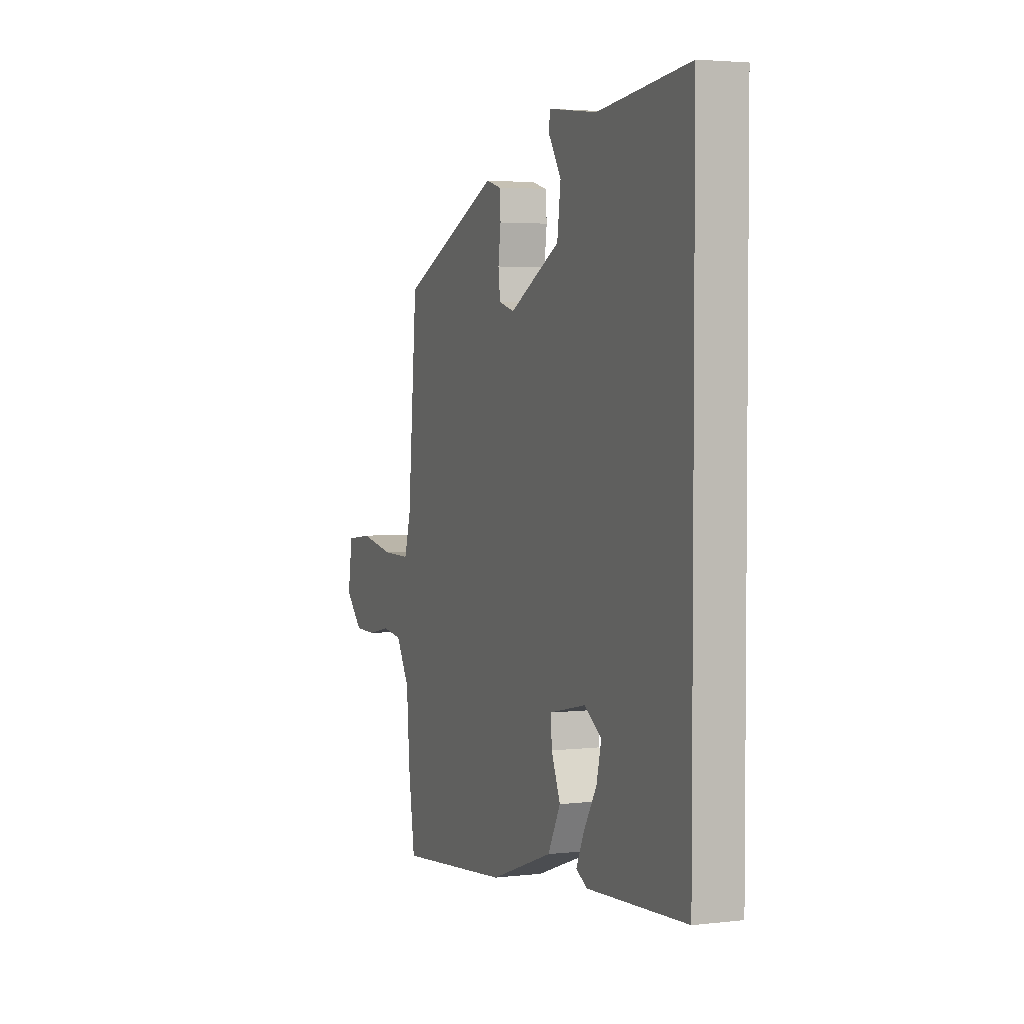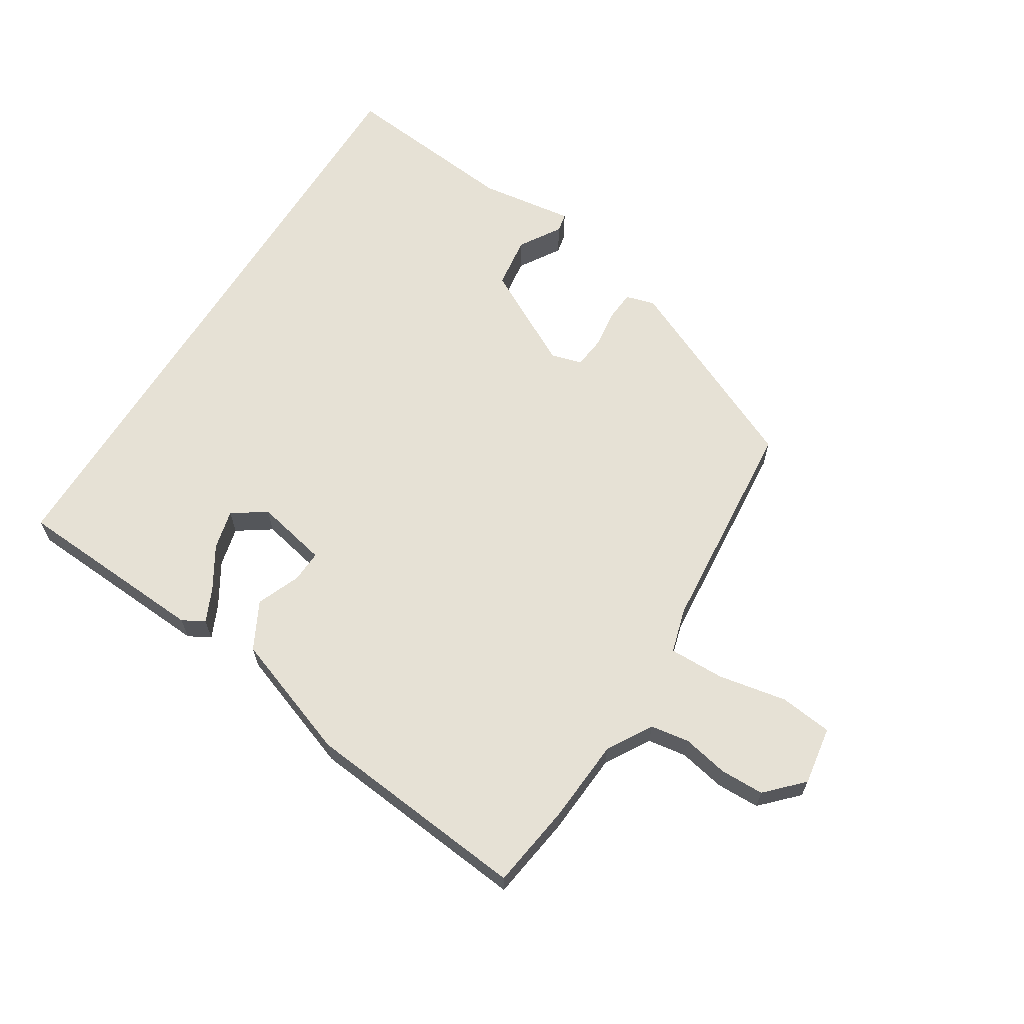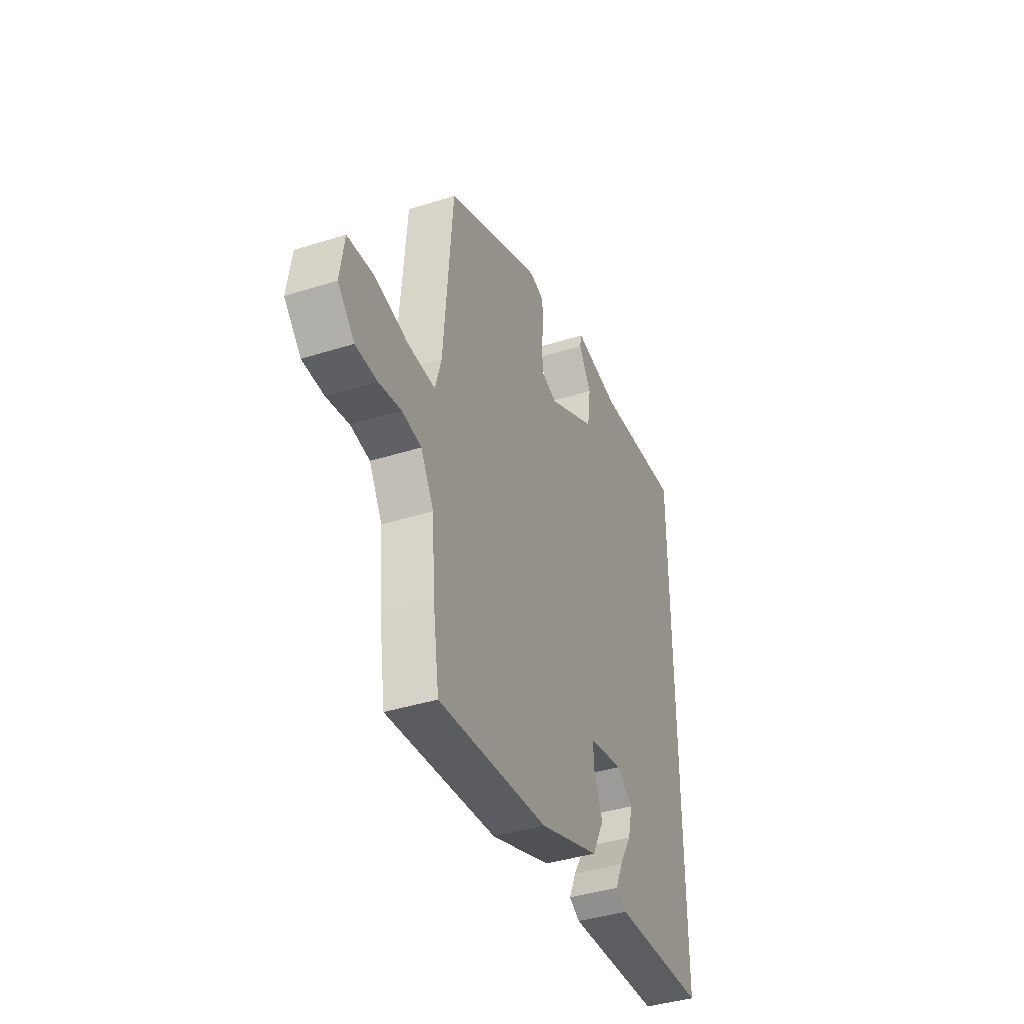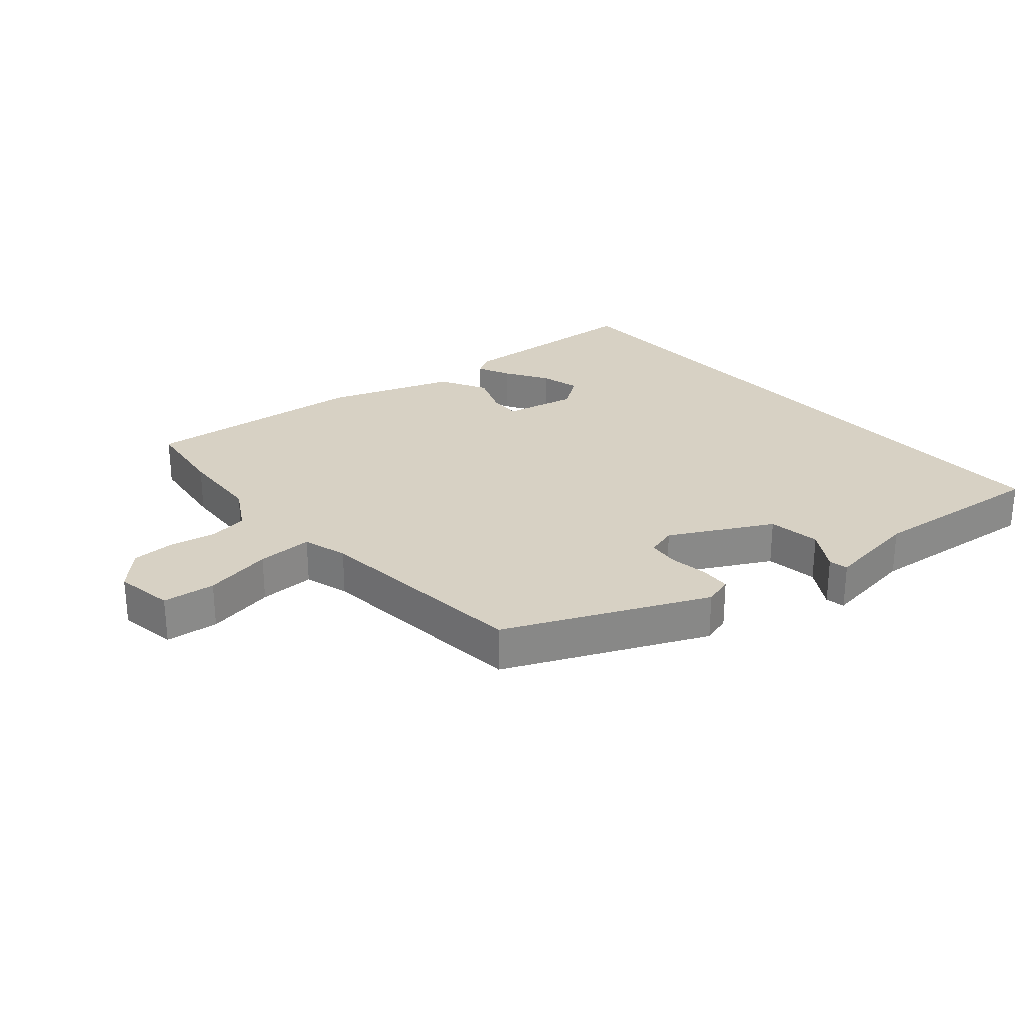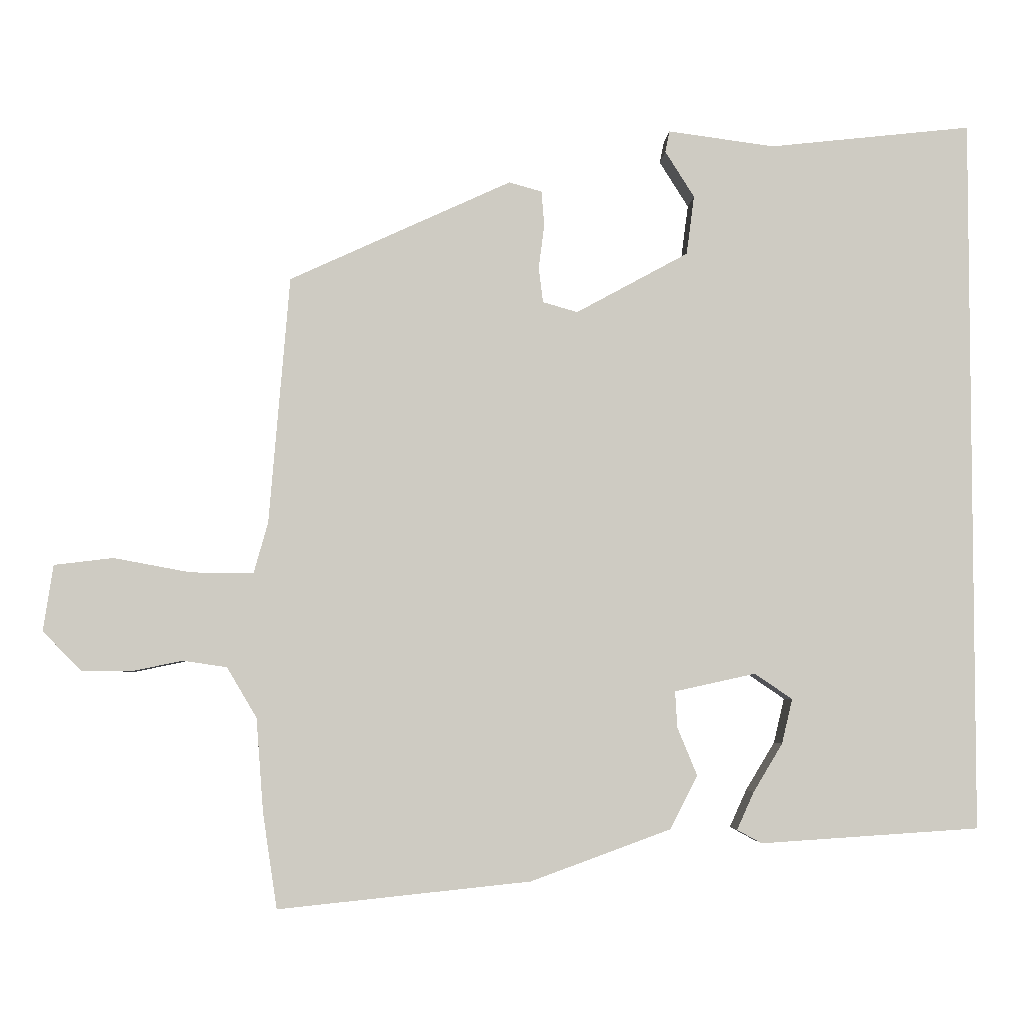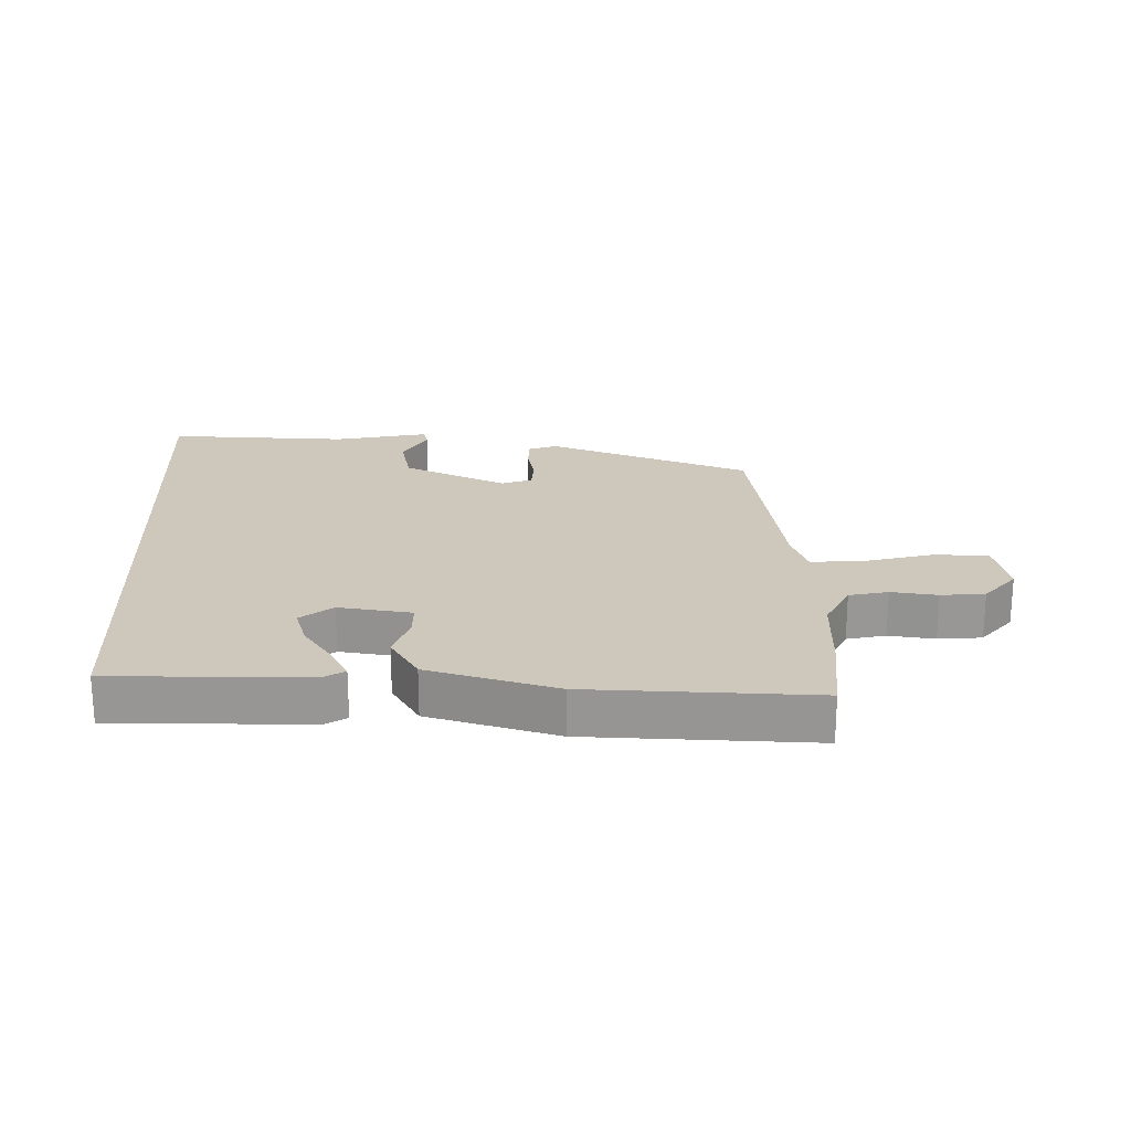
<metadata>
{"format":"obj","ext":"obj","renderer":"f3d","projection":"perspective","resolution":1024,"background":"white","views":[{"elev":3.4,"azim":68.3,"up":"+Z"},{"elev":64.2,"azim":-148.3,"up":"+Y"},{"elev":-40.2,"azim":-68.8,"up":"+Z"},{"elev":27.1,"azim":-41.5,"up":"+Y"},{"elev":-4.2,"azim":-3.0,"up":"+Z"},{"elev":22.0,"azim":177.2,"up":"+Y"}]}
</metadata>
<code>
v 0.5 0.07 -0.46
v 0.192 0.07 -0.48
v 0.157 0.07 -0.461
v 0.181 0.07 -0.408
v 0.222 0.07 -0.34
v 0.237 0.07 -0.277
v 0.184 0.07 -0.241
v 0.07 0.07 -0.266
v 0.073 0.07 -0.317
v 0.101 0.07 -0.385
v 0.062 0.07 -0.46
v -0.135 0.07 -0.532
v -0.49 0.07 -0.569
v -0.51 0.07 -0.435
v -0.52 0.07 -0.303
v -0.562 0.07 -0.232
v -0.624 0.07 -0.223
v -0.696 0.07 -0.238
v -0.765 0.07 -0.237
v -0.819 0.07 -0.182
v -0.805 0.07 -0.089
v -0.722 0.07 -0.079
v -0.614 0.07 -0.099
v -0.526 0.07 -0.1
v -0.506 0.07 -0.029
v -0.477 0.07 0.319
v -0.165 0.07 0.462
v -0.119 0.07 0.449
v -0.115 0.07 0.4
v -0.123 0.07 0.339
v -0.117 0.07 0.289
v -0.068 0.07 0.275
v 0.09 0.07 0.361
v 0.101 0.07 0.444
v 0.06 0.07 0.509
v 0.066 0.07 0.539
v 0.216 0.07 0.519
v 0.5 0.07 0.55
v 0.5 0 -0.46
v 0.192 0 -0.48
v 0.157 0 -0.461
v 0.181 0 -0.408
v 0.222 0 -0.34
v 0.237 0 -0.277
v 0.184 0 -0.241
v 0.07 0 -0.266
v 0.073 0 -0.317
v 0.101 0 -0.385
v 0.062 0 -0.46
v -0.135 0 -0.532
v -0.49 0 -0.569
v -0.51 0 -0.435
v -0.52 0 -0.303
v -0.562 0 -0.232
v -0.624 0 -0.223
v -0.696 0 -0.238
v -0.765 0 -0.237
v -0.819 0 -0.182
v -0.805 0 -0.089
v -0.722 0 -0.079
v -0.614 0 -0.099
v -0.526 0 -0.1
v -0.506 0 -0.029
v -0.477 0 0.319
v -0.165 0 0.462
v -0.119 0 0.449
v -0.115 0 0.4
v -0.123 0 0.339
v -0.117 0 0.289
v -0.068 0 0.275
v 0.09 0 0.361
v 0.101 0 0.444
v 0.06 0 0.509
v 0.066 0 0.539
v 0.216 0 0.519
v 0.5 0 0.55
f 37 38 1
f 34 35 36 37
f 33 34 37 1
f 32 33 1
f 31 32 1
f 28 29 30
f 27 28 30
f 26 27 30
f 25 26 30
f 24 25 30 31
f 21 22 23
f 20 21 23
f 19 20 23
f 18 19 23
f 17 18 23
f 16 17 23 24
f 15 16 24 31
f 13 14 15
f 12 13 15
f 11 12 15
f 10 11 15
f 9 10 15
f 8 9 15 31
f 3 4 5
f 2 3 5
f 1 2 5
f 1 5 6
f 31 1 6
f 7 8 31
f 6 7 31
f 39 76 75
f 75 74 73 72
f 39 75 72 71
f 39 71 70
f 39 70 69
f 68 67 66
f 68 66 65
f 68 65 64
f 68 64 63
f 69 68 63 62
f 61 60 59
f 61 59 58
f 61 58 57
f 61 57 56
f 61 56 55
f 62 61 55 54
f 69 62 54 53
f 53 52 51
f 53 51 50
f 53 50 49
f 53 49 48
f 53 48 47
f 69 53 47 46
f 43 42 41
f 43 41 40
f 43 40 39
f 44 43 39
f 44 39 69
f 69 46 45
f 69 45 44
f 1 39 40 2
f 2 40 41 3
f 3 41 42 4
f 4 42 43 5
f 5 43 44 6
f 6 44 45 7
f 7 45 46 8
f 8 46 47 9
f 9 47 48 10
f 10 48 49 11
f 11 49 50 12
f 12 50 51 13
f 13 51 52 14
f 14 52 53 15
f 15 53 54 16
f 16 54 55 17
f 17 55 56 18
f 18 56 57 19
f 19 57 58 20
f 20 58 59 21
f 21 59 60 22
f 22 60 61 23
f 23 61 62 24
f 24 62 63 25
f 25 63 64 26
f 26 64 65 27
f 27 65 66 28
f 28 66 67 29
f 29 67 68 30
f 30 68 69 31
f 31 69 70 32
f 32 70 71 33
f 33 71 72 34
f 34 72 73 35
f 35 73 74 36
f 36 74 75 37
f 37 75 76 38
f 38 76 39 1

</code>
